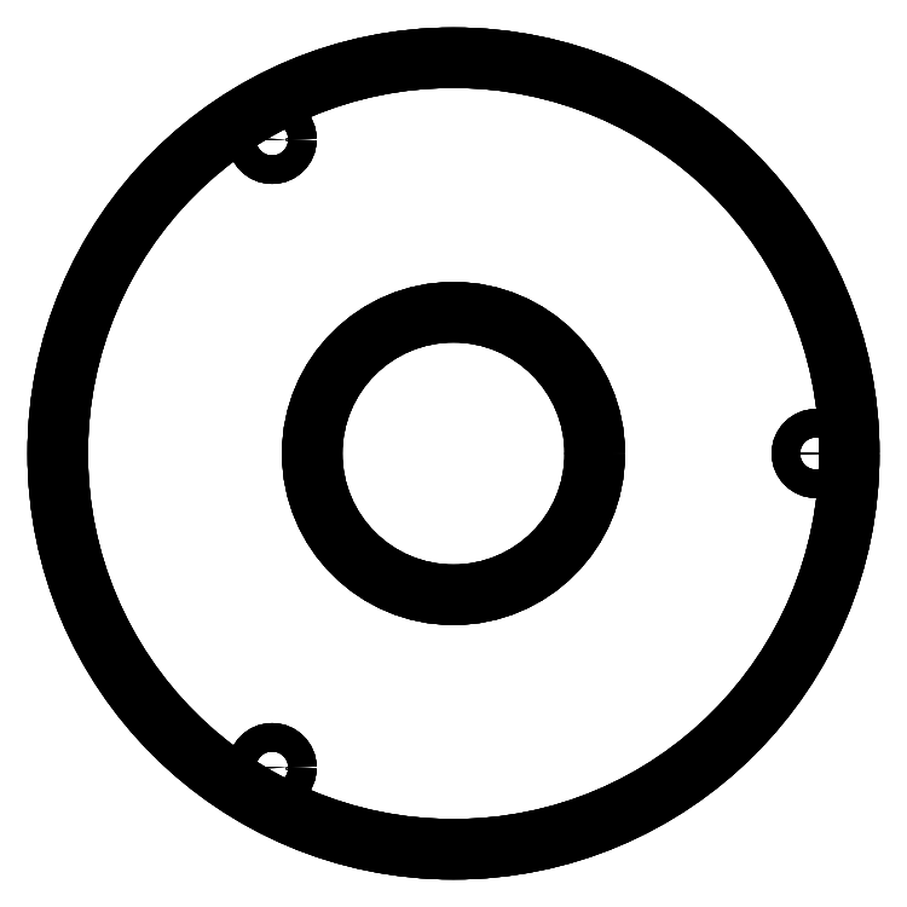
<metadata>
{"format":"dxf","ext":"dxf","renderer":"ezdxf+matplotlib","layout":"modelspace","background":"white","min_lineweight":24,"dpi":150}
</metadata>
<code>
0
SECTION
2
ENTITIES
0
CIRCLE
8
Shape
10
0
20
0
40
84.05
0
LINE
8
Shape
10
84.05
20
-2.059e-14
30
0
11
84.05
21
-2.059e-14
31
1
0
CIRCLE
8
Shape
10
0
20
0
40
84.05
0
LINE
8
Shape
10
84.05
20
-2.059e-14
30
0
11
84.05
21
-2.059e-14
31
1
0
CIRCLE
8
Shape
10
0
20
0
40
84.05
0
CIRCLE
8
Shape
10
-38.51
20
-66.71
40
3.025
0
CIRCLE
8
Shape
10
0
20
0
40
30
0
CIRCLE
8
Shape
10
77.03
20
0
40
3.025
0
CIRCLE
8
Shape
10
-38.51
20
66.71
40
3.025
0
CIRCLE
8
Shape
10
0
20
0
40
84.05
0
CIRCLE
8
Shape
10
-38.51
20
-66.71
40
3.025
0
CIRCLE
8
Shape
10
0
20
0
40
30
0
CIRCLE
8
Shape
10
77.03
20
0
40
3.025
0
CIRCLE
8
Shape
10
-38.51
20
66.71
40
3.025
0
CIRCLE
8
Shape
10
-38.51
20
-66.71
40
3.025
0
LINE
8
Shape
10
-35.49
20
-66.71
30
0
11
-35.49
21
-66.71
31
1
0
CIRCLE
8
Shape
10
-38.51
20
-66.71
40
3.025
0
LINE
8
Shape
10
-35.49
20
-66.71
30
0
11
-35.49
21
-66.71
31
1
0
CIRCLE
8
Shape
10
0
20
0
40
30
0
LINE
8
Shape
10
30
20
-7.348e-15
30
0
11
30
21
-7.348e-15
31
1
0
CIRCLE
8
Shape
10
0
20
0
40
30
0
LINE
8
Shape
10
30
20
-7.348e-15
30
0
11
30
21
-7.348e-15
31
1
0
CIRCLE
8
Shape
10
77.03
20
0
40
3.025
0
LINE
8
Shape
10
80.05
20
-7.409e-16
30
0
11
80.05
21
-7.409e-16
31
1
0
CIRCLE
8
Shape
10
77.03
20
0
40
3.025
0
LINE
8
Shape
10
80.05
20
-7.409e-16
30
0
11
80.05
21
-7.409e-16
31
1
0
CIRCLE
8
Shape
10
-38.51
20
66.71
40
3.025
0
LINE
8
Shape
10
-35.49
20
66.71
30
0
11
-35.49
21
66.71
31
1
0
CIRCLE
8
Shape
10
-38.51
20
66.71
40
3.025
0
LINE
8
Shape
10
-35.49
20
66.71
30
0
11
-35.49
21
66.71
31
1
0
ENDSEC
0
EOF

</code>
